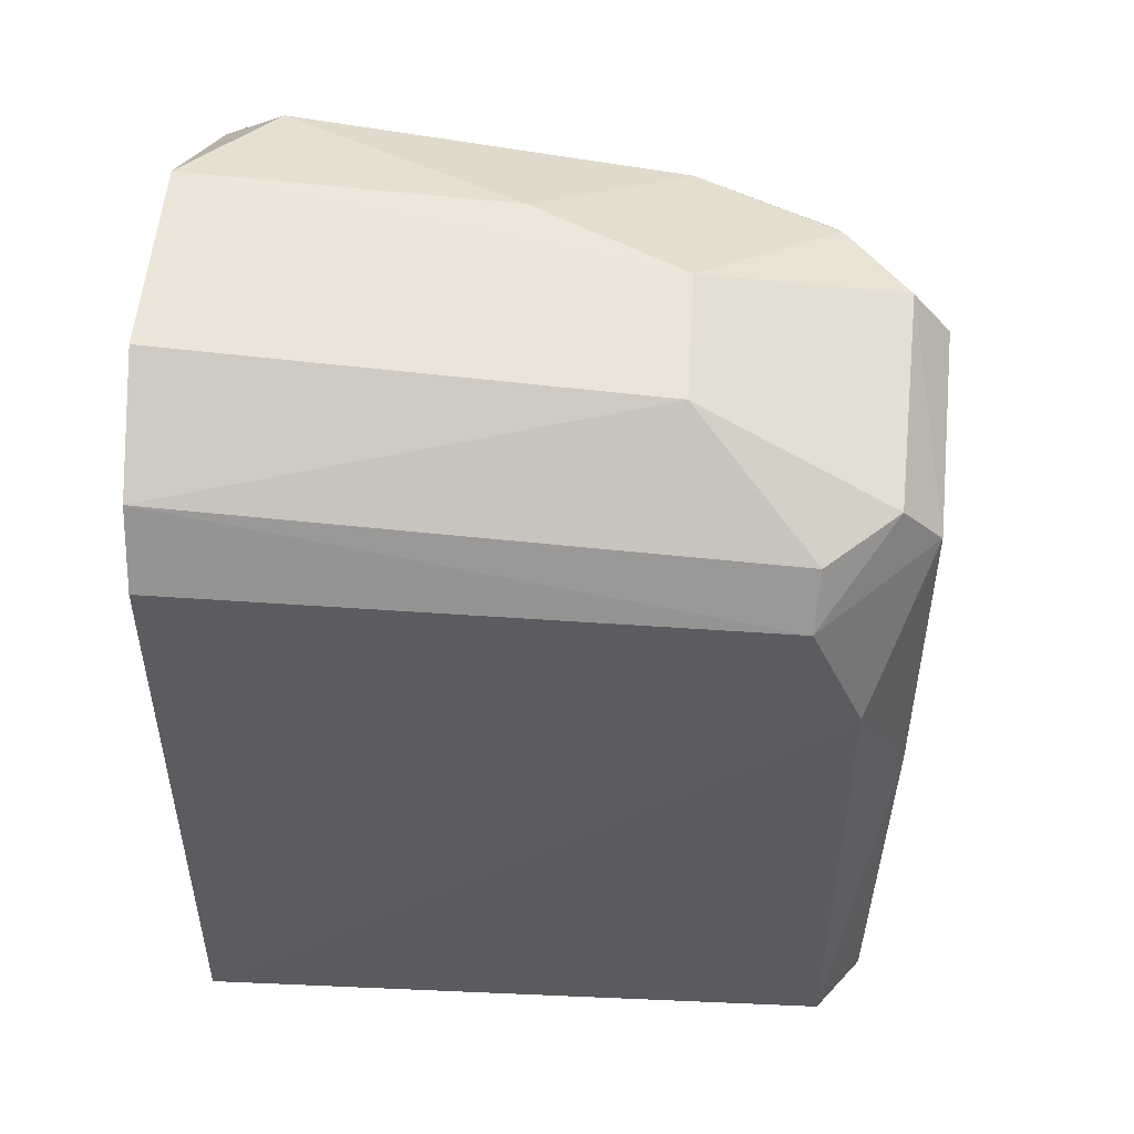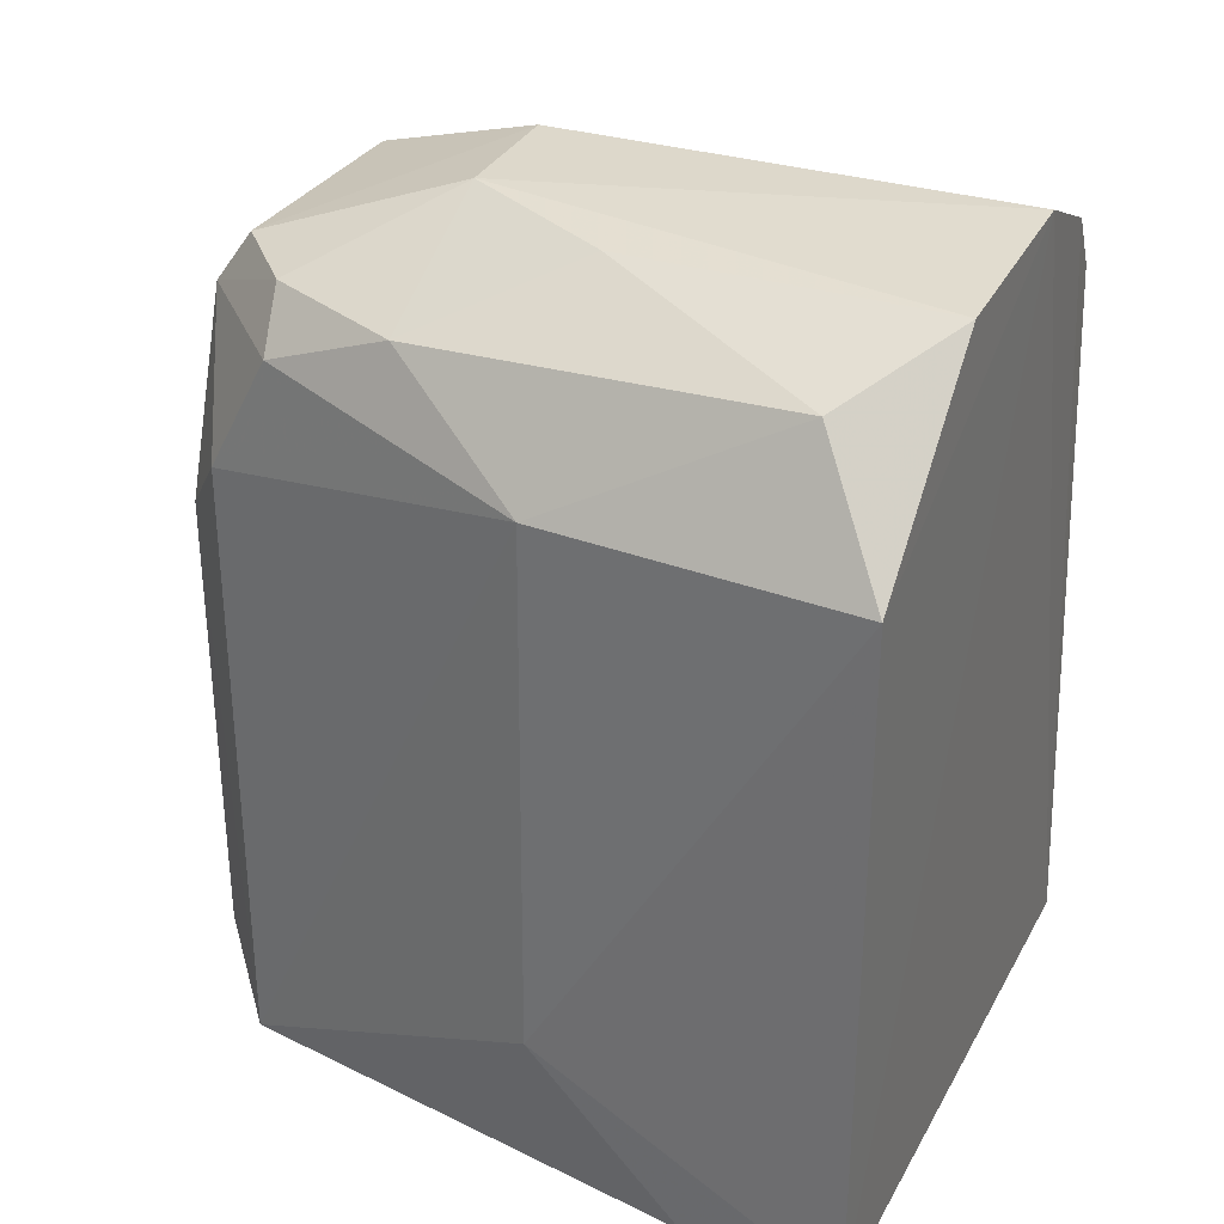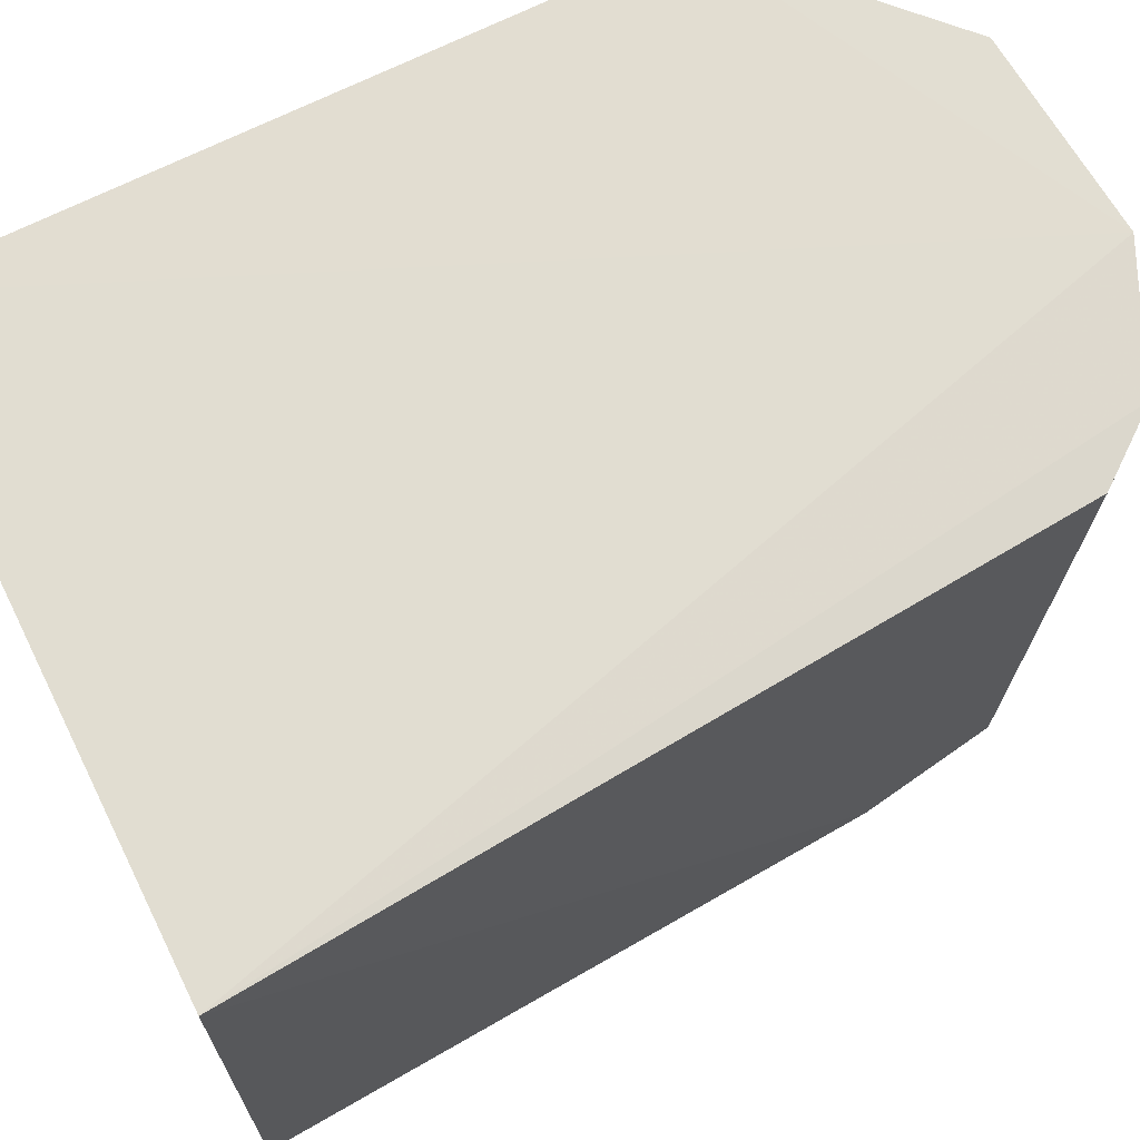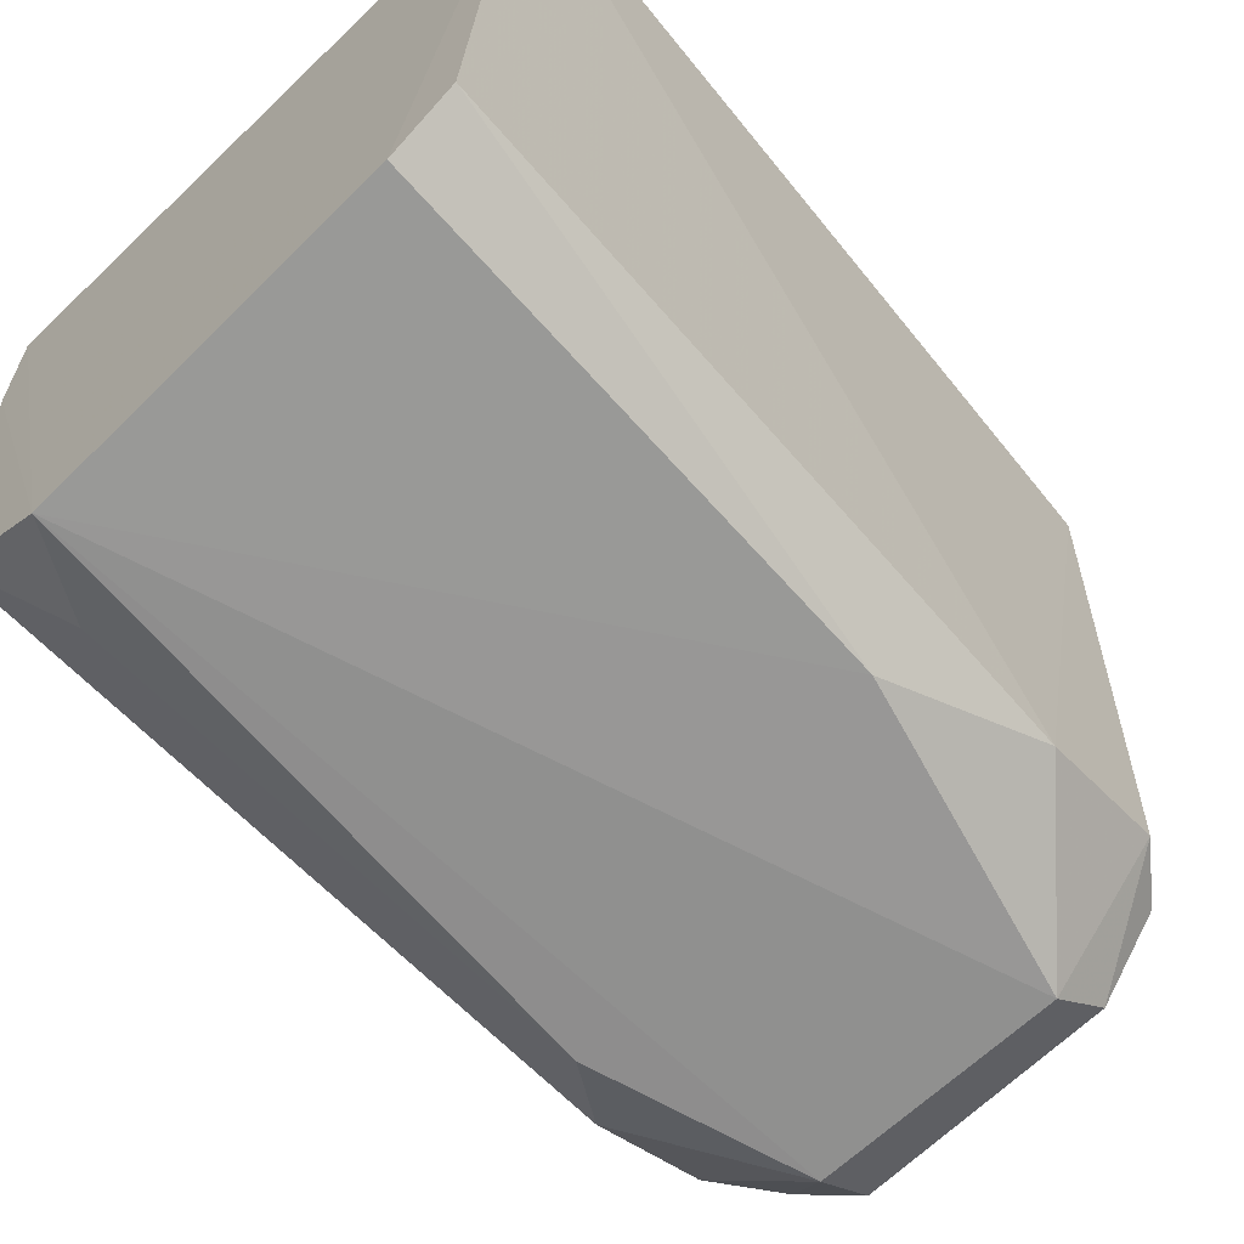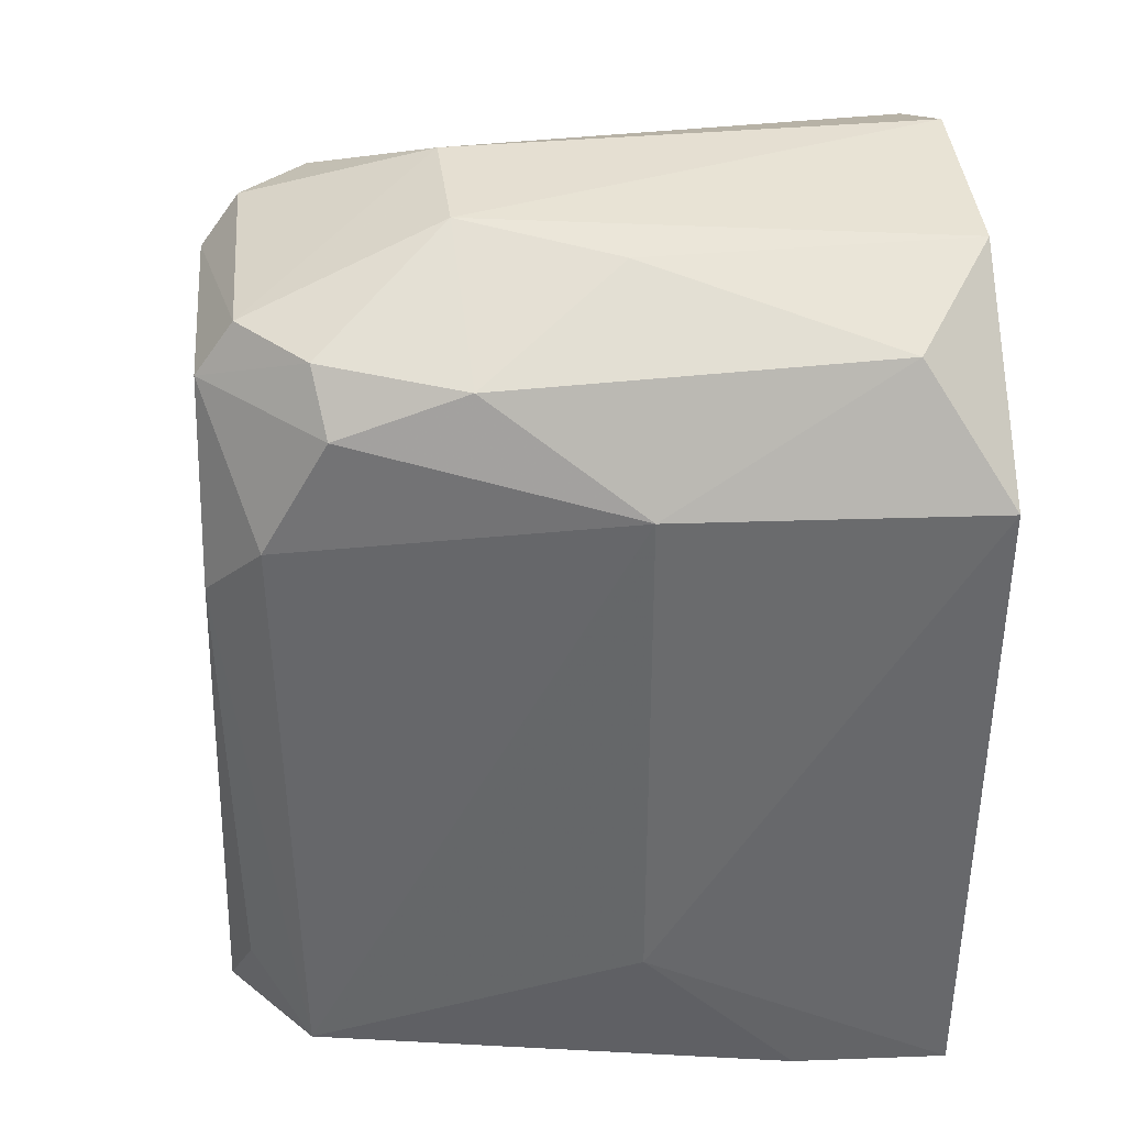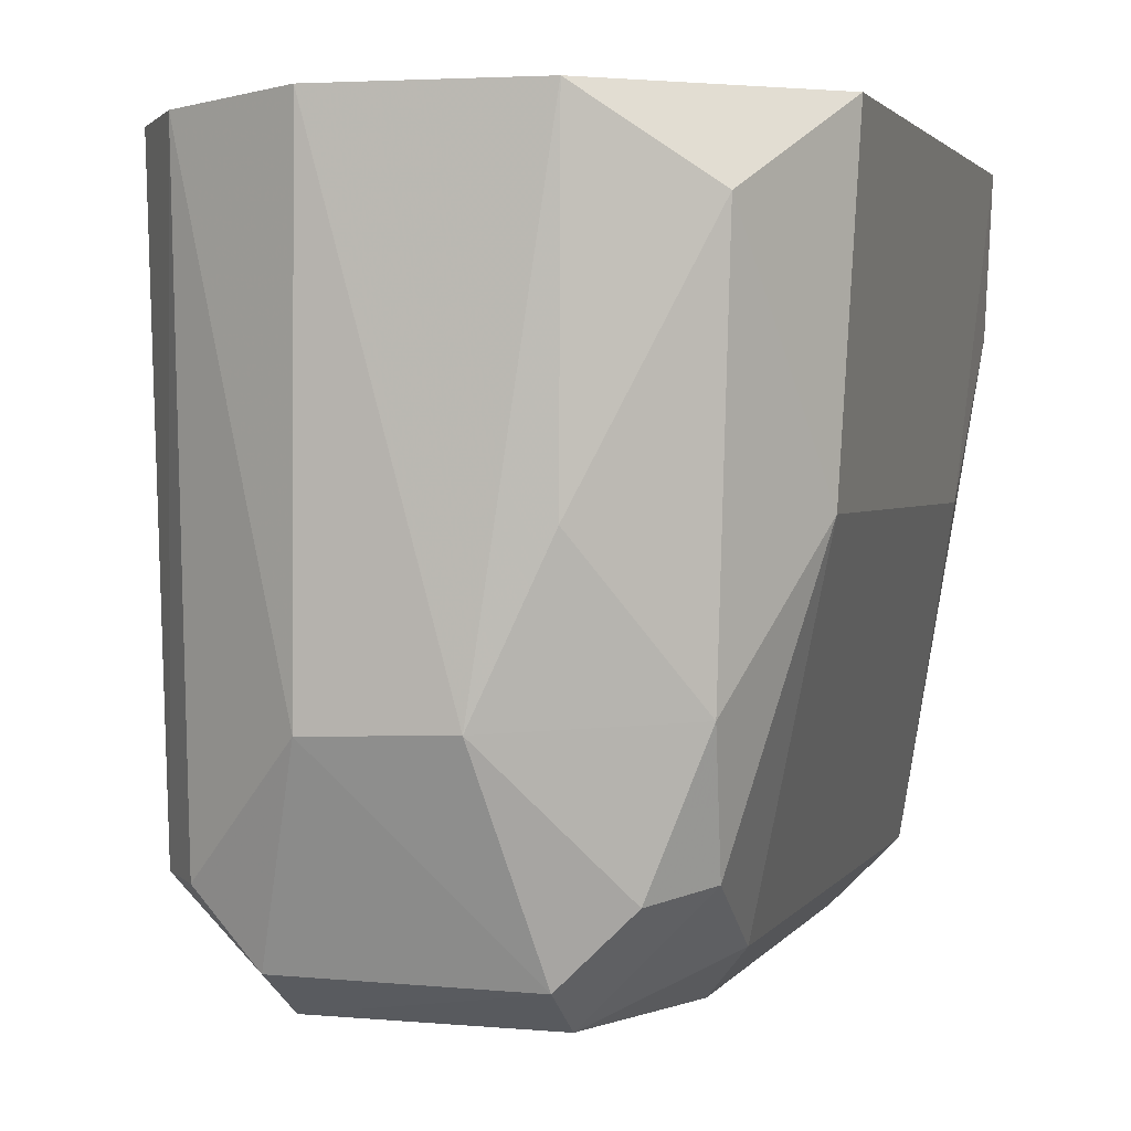
<metadata>
{"format":"obj","ext":"obj","renderer":"f3d","projection":"perspective","resolution":1024,"background":"white","views":[{"elev":59.7,"azim":95.4,"up":"+Y"},{"elev":31.9,"azim":-64.9,"up":"+Y"},{"elev":68.4,"azim":63.3,"up":"+Z"},{"elev":-66.3,"azim":43.6,"up":"+Z"},{"elev":37.6,"azim":-95.6,"up":"+Y"},{"elev":2.3,"azim":-163.6,"up":"+Z"}]}
</metadata>
<code>
v -0.005115 0.01285 0.01124
v -0.003473 0.0004656 0.01135
v -0.00448 0.009902 0.001598
v -0.009584 0.01178 0.0007522
v -0.01271 0.0005182 0.01141
v -0.005196 0.01254 0.002382
v -0.004371 0.01188 0.01118
v -0.006978 0.01372 0.01137
v -0.009817 0.0004821 0.0003597
v -0.006227 0.01183 0.0007922
v -0.004619 0.01183 0.002412
v -0.01273 0.01099 0.0114
v -0.008862 0.0136 0.004304
v -0.006886 0.0136 0.004239
v -0.003983 0.0004404 0.001355
v -0.006098 0.01259 0.001386
v -0.01137 0.0005271 0.001613
v -0.009951 0.01354 0.01138
v -0.01141 0.01246 0.004425
v -0.004845 0.0004278 0.0007056
v -0.009562 0.01259 0.001338
v -0.01259 0.000522 0.009021
v -0.01042 0.00879 0.0006542
v -0.009907 0.01346 0.006589
v -0.01166 0.01282 0.01018
v -0.01245 0.01099 0.006667
v -0.005118 0.007639 0.0007829
v -0.01058 0.01252 0.002335
v -0.01254 0.002926 0.006657
v -0.01055 0.001719 0.0007527
v -0.01119 0.009906 0.00151
v -0.01129 0.01173 0.00251
f 7 1 2
f 7 2 3
f 8 5 2
f 8 2 1
f 10 9 4
f 11 6 1
f 11 1 7
f 11 7 3
f 11 3 10
f 12 5 8
f 14 8 1
f 14 1 6
f 14 13 8
f 15 3 2
f 16 11 10
f 16 6 11
f 16 14 6
f 18 12 8
f 18 8 13
f 20 15 2
f 20 2 5
f 20 5 9
f 21 16 10
f 21 10 4
f 21 13 14
f 21 14 16
f 22 17 9
f 22 9 5
f 23 4 9
f 24 18 13
f 24 13 19
f 25 12 18
f 25 24 19
f 25 18 24
f 26 25 19
f 26 12 25
f 27 20 9
f 27 9 10
f 27 10 3
f 27 3 15
f 27 15 20
f 28 19 13
f 28 13 21
f 28 21 4
f 29 22 5
f 29 5 12
f 29 12 26
f 29 26 17
f 29 17 22
f 30 23 9
f 30 9 17
f 30 17 23
f 31 23 17
f 31 17 26
f 31 4 23
f 32 31 26
f 32 26 19
f 32 19 28
f 32 28 4
f 32 4 31

</code>
